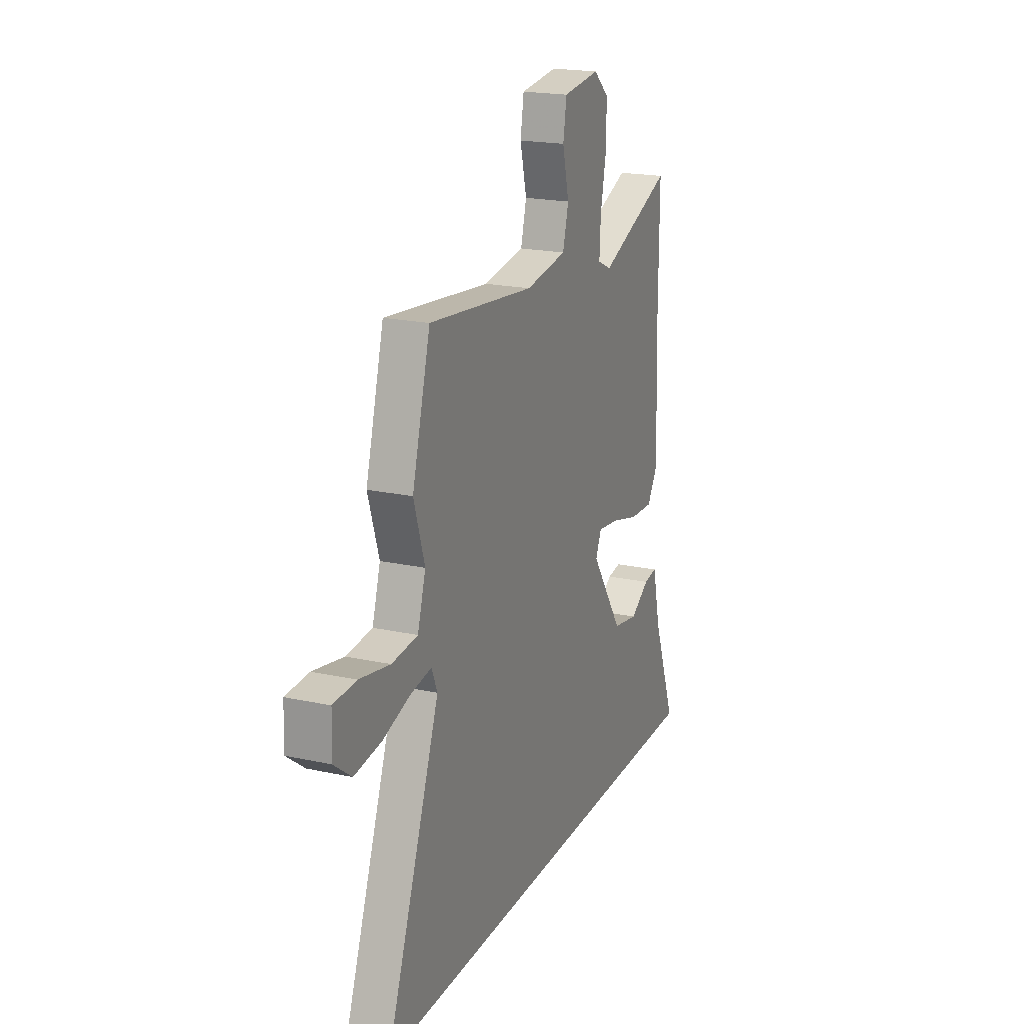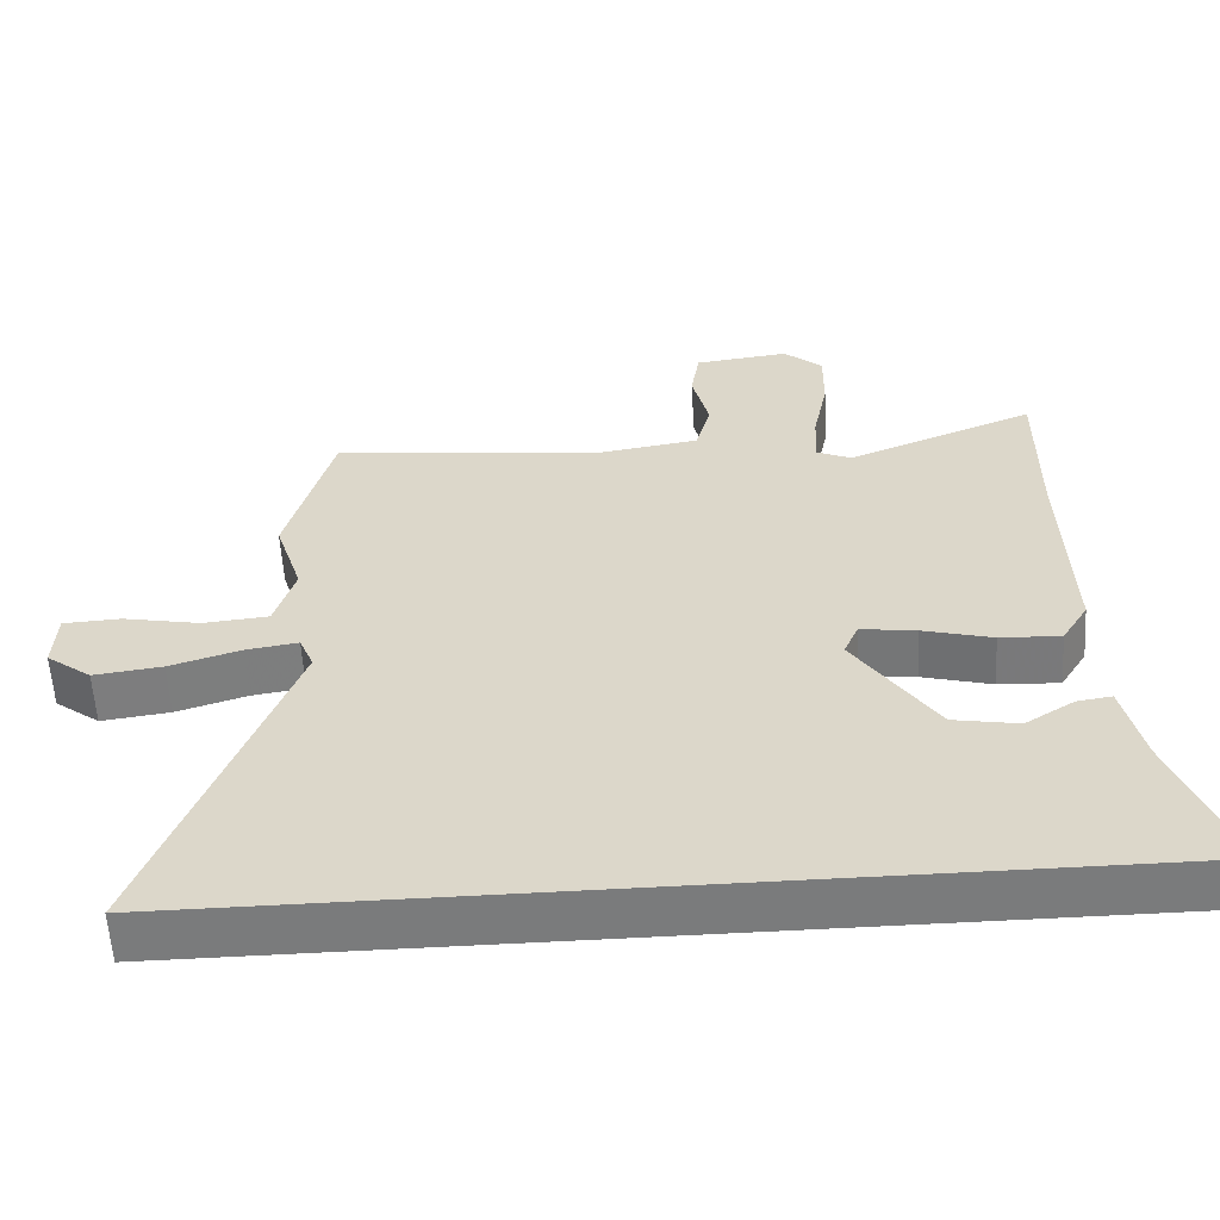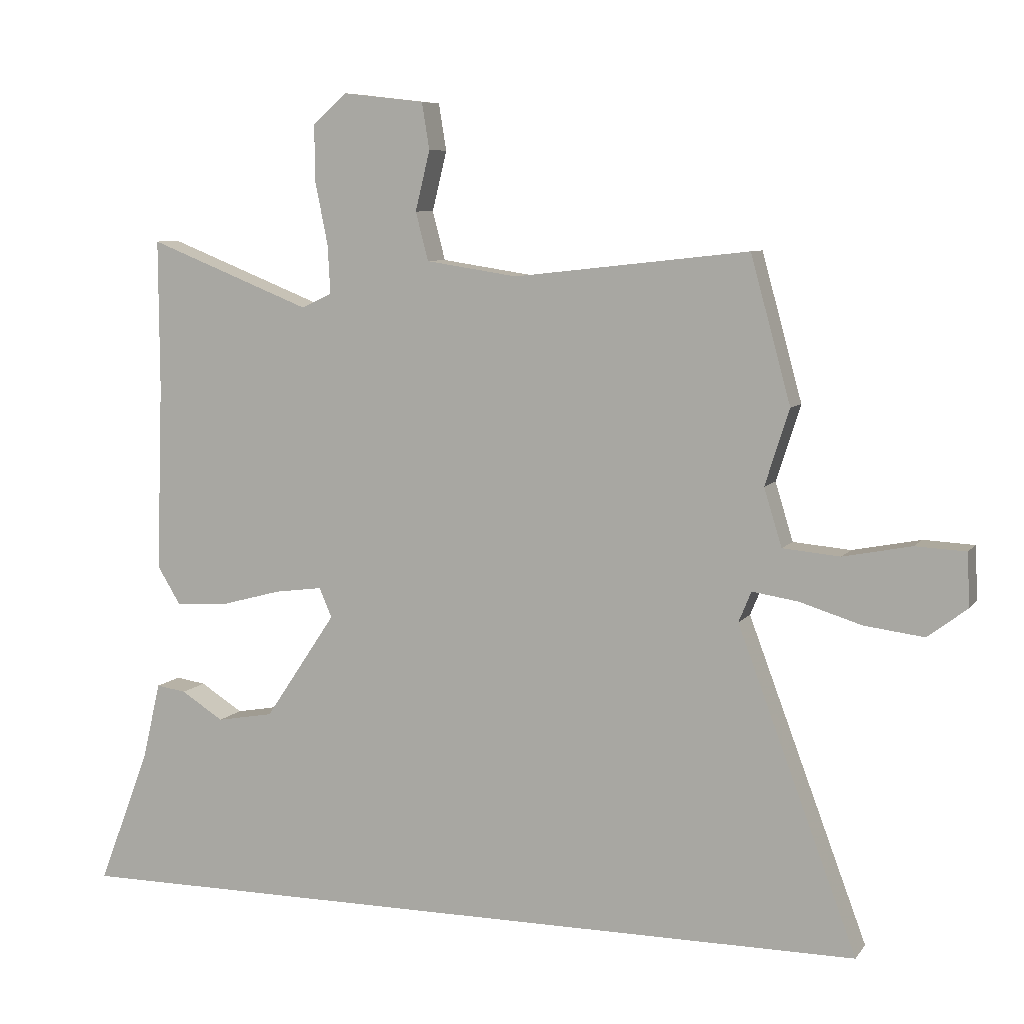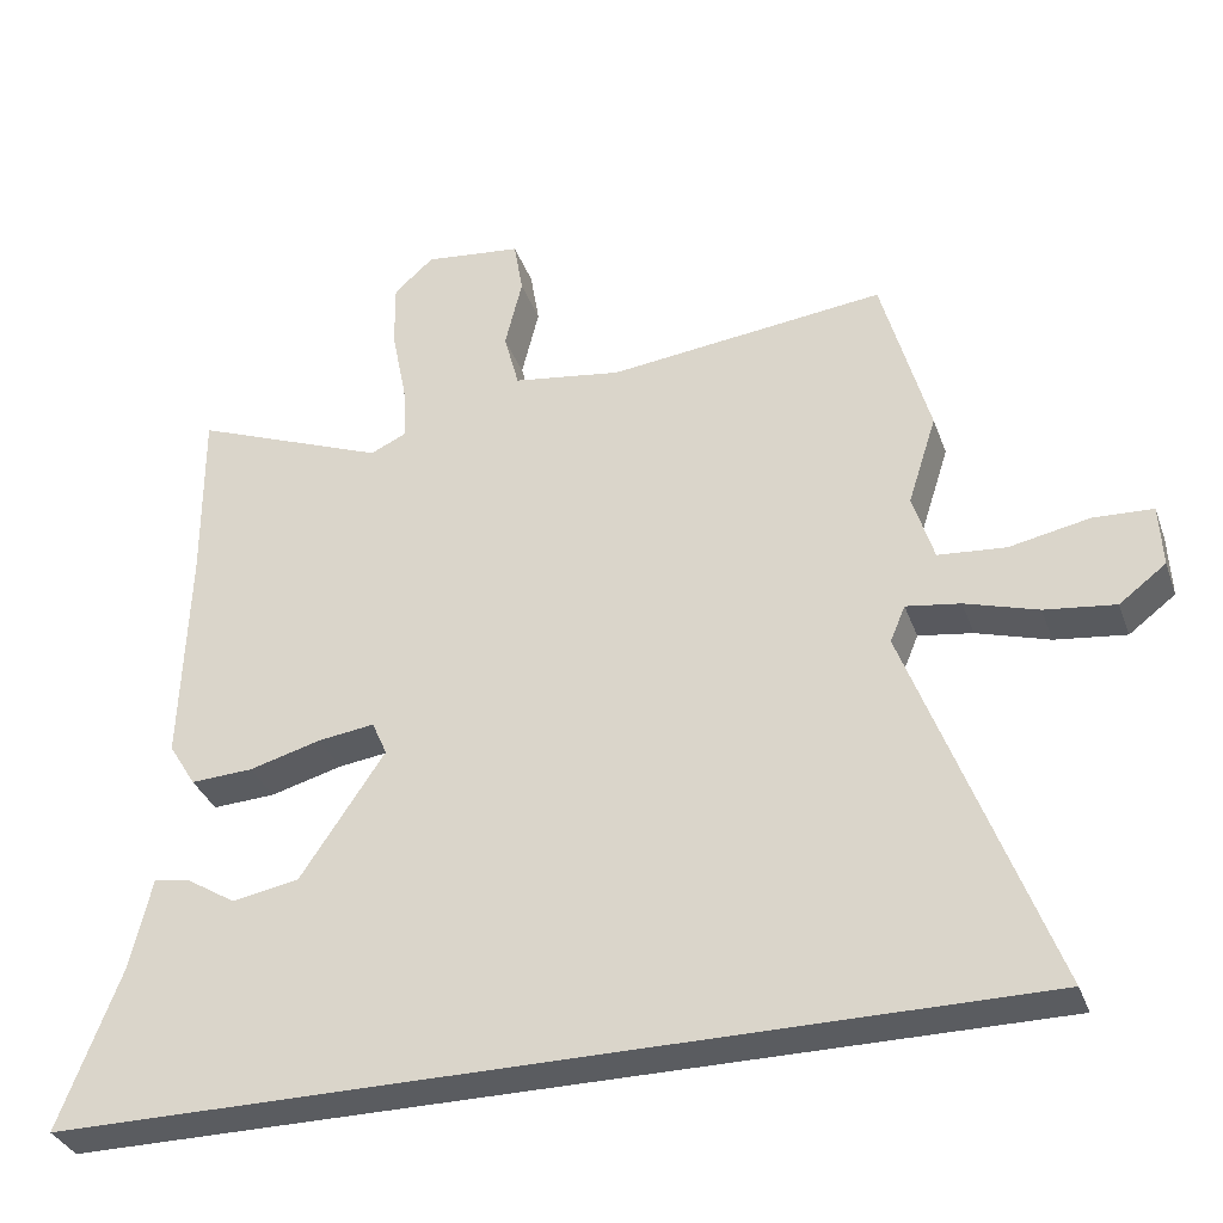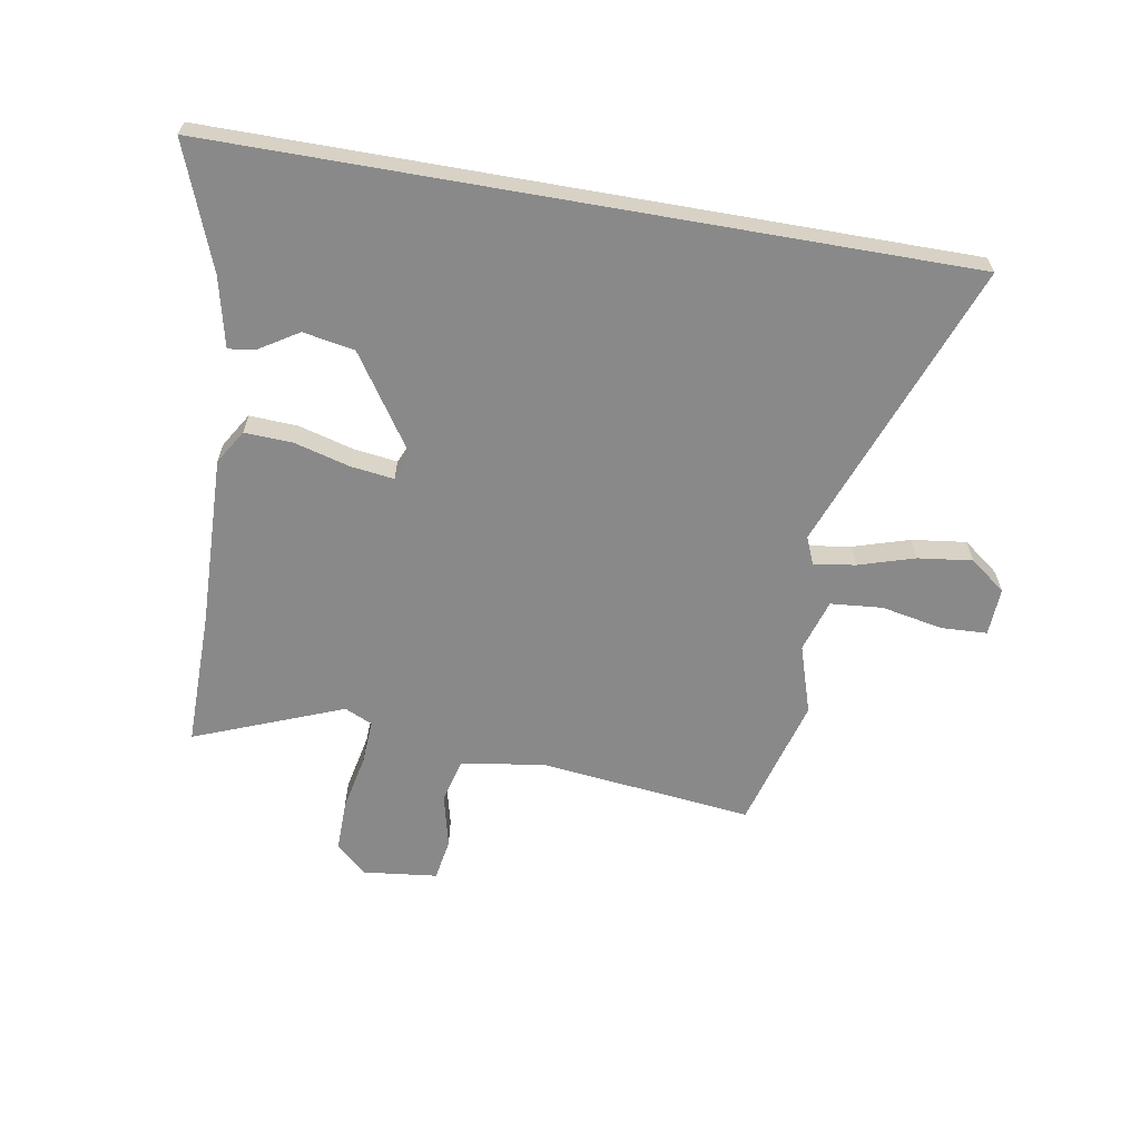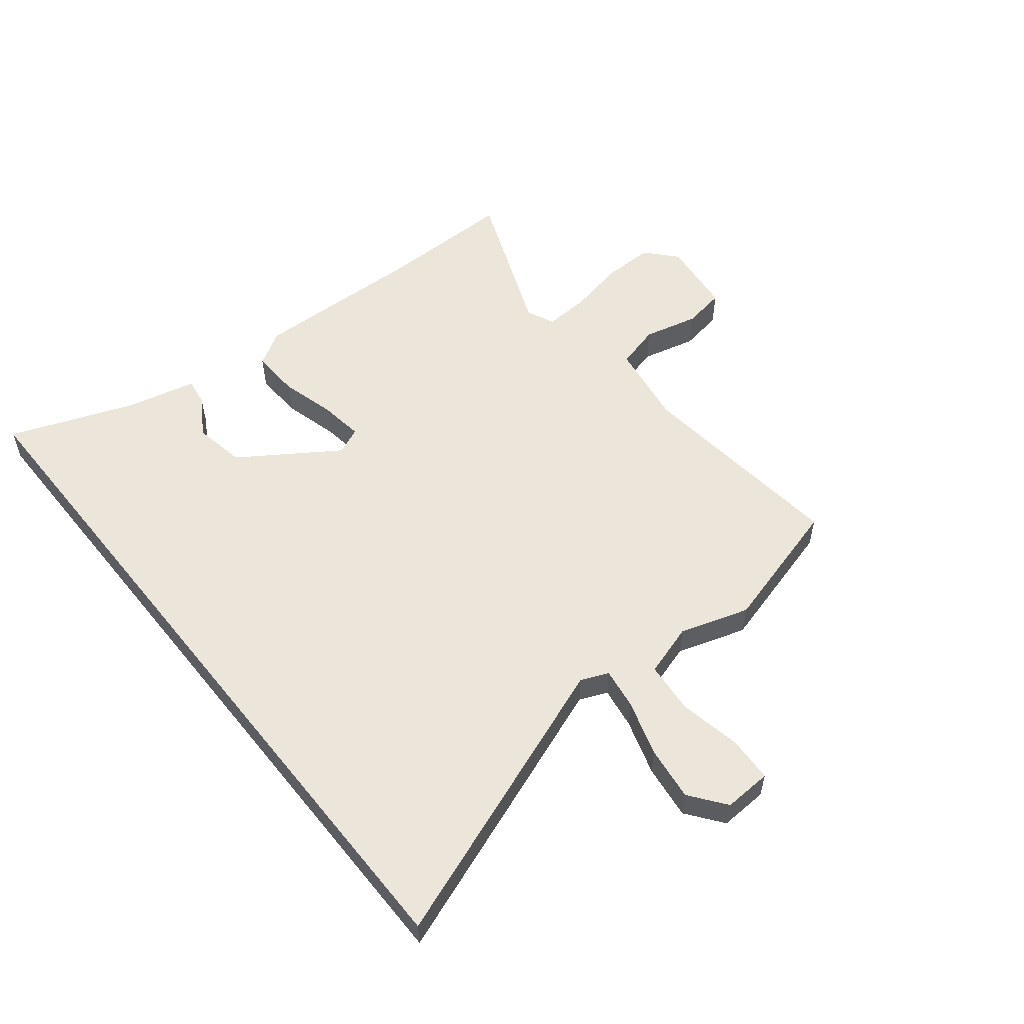
<metadata>
{"format":"obj","ext":"obj","renderer":"f3d","projection":"perspective","resolution":1024,"background":"white","views":[{"elev":20.0,"azim":-68.1,"up":"+Z"},{"elev":-58.3,"azim":3.4,"up":"+Z"},{"elev":7.5,"azim":-159.8,"up":"+Z"},{"elev":-33.9,"azim":-161.7,"up":"+Z"},{"elev":-63.1,"azim":170.1,"up":"+Y"},{"elev":55.3,"azim":-128.7,"up":"+Y"}]}
</metadata>
<code>
v 0.5 0.07 0.565
v 0.499 0.07 0.329
v 0.509 0.07 0.034
v 0.473 0.07 -0.025
v 0.39 0.07 -0.021
v 0.294 0.07 0.005
v 0.219 0.07 0.015
v 0.199 0.07 -0.031
v 0.311 0.07 -0.198
v 0.4 0.07 -0.214
v 0.467 0.07 -0.172
v 0.514 0.07 -0.165
v 0.542 0.07 -0.285
v 0.624 0.07 -0.5
v -0.66 0.07 -0.5
v -0.472 0.07 0.002
v -0.492 0.07 0.05
v -0.564 0.07 0.039
v -0.661 0.07 0.009
v -0.755 0.07 -0.003
v -0.817 0.07 0.044
v -0.813 0.07 0.127
v -0.734 0.07 0.131
v -0.627 0.07 0.11
v -0.537 0.07 0.118
v -0.509 0.07 0.209
v -0.547 0.07 0.328
v -0.484 0.07 0.557
v -0.115 0.07 0.516
v 0.029 0.07 0.538
v 0.049 0.07 0.614
v 0.026 0.07 0.708
v 0.038 0.07 0.781
v 0.167 0.07 0.796
v 0.22 0.07 0.749
v 0.219 0.07 0.66
v 0.199 0.07 0.561
v 0.195 0.07 0.485
v 0.243 0.07 0.463
v 0.5 0 0.565
v 0.499 0 0.329
v 0.509 0 0.034
v 0.473 0 -0.025
v 0.39 0 -0.021
v 0.294 0 0.005
v 0.219 0 0.015
v 0.199 0 -0.031
v 0.311 0 -0.198
v 0.4 0 -0.214
v 0.467 0 -0.172
v 0.514 0 -0.165
v 0.542 0 -0.285
v 0.624 0 -0.5
v -0.66 0 -0.5
v -0.472 0 0.002
v -0.492 0 0.05
v -0.564 0 0.039
v -0.661 0 0.009
v -0.755 0 -0.003
v -0.817 0 0.044
v -0.813 0 0.127
v -0.734 0 0.131
v -0.627 0 0.11
v -0.537 0 0.118
v -0.509 0 0.209
v -0.547 0 0.328
v -0.484 0 0.557
v -0.115 0 0.516
v 0.029 0 0.538
v 0.049 0 0.614
v 0.026 0 0.708
v 0.038 0 0.781
v 0.167 0 0.796
v 0.22 0 0.749
v 0.219 0 0.66
v 0.199 0 0.561
v 0.195 0 0.485
v 0.243 0 0.463
f 35 36 37
f 34 35 37
f 33 34 37
f 32 33 37
f 31 32 37
f 30 31 37 38
f 29 30 38 39
f 28 29 39
f 27 28 39
f 26 27 39
f 22 23 24
f 21 22 24
f 20 21 24
f 19 20 24
f 18 19 24
f 17 18 24 25
f 13 14 15 16
f 13 16 17
f 10 11 12 13
f 9 10 13
f 9 13 17 25
f 4 5 6
f 3 4 6
f 2 3 6
f 2 6 7
f 1 2 7
f 39 1 7
f 26 39 7 8
f 8 9 25 26
f 76 75 74
f 76 74 73
f 76 73 72
f 76 72 71
f 76 71 70
f 77 76 70 69
f 78 77 69 68
f 78 68 67
f 78 67 66
f 78 66 65
f 63 62 61
f 63 61 60
f 63 60 59
f 63 59 58
f 63 58 57
f 64 63 57 56
f 55 54 53 52
f 56 55 52
f 52 51 50 49
f 52 49 48
f 64 56 52 48
f 45 44 43
f 45 43 42
f 45 42 41
f 46 45 41
f 46 41 40
f 46 40 78
f 47 46 78 65
f 65 64 48 47
f 1 40 41 2
f 2 41 42 3
f 3 42 43 4
f 4 43 44 5
f 5 44 45 6
f 6 45 46 7
f 7 46 47 8
f 8 47 48 9
f 9 48 49 10
f 10 49 50 11
f 11 50 51 12
f 12 51 52 13
f 13 52 53 14
f 14 53 54 15
f 15 54 55 16
f 16 55 56 17
f 17 56 57 18
f 18 57 58 19
f 19 58 59 20
f 20 59 60 21
f 21 60 61 22
f 22 61 62 23
f 23 62 63 24
f 24 63 64 25
f 25 64 65 26
f 26 65 66 27
f 27 66 67 28
f 28 67 68 29
f 29 68 69 30
f 30 69 70 31
f 31 70 71 32
f 32 71 72 33
f 33 72 73 34
f 34 73 74 35
f 35 74 75 36
f 36 75 76 37
f 37 76 77 38
f 38 77 78 39
f 39 78 40 1

</code>
